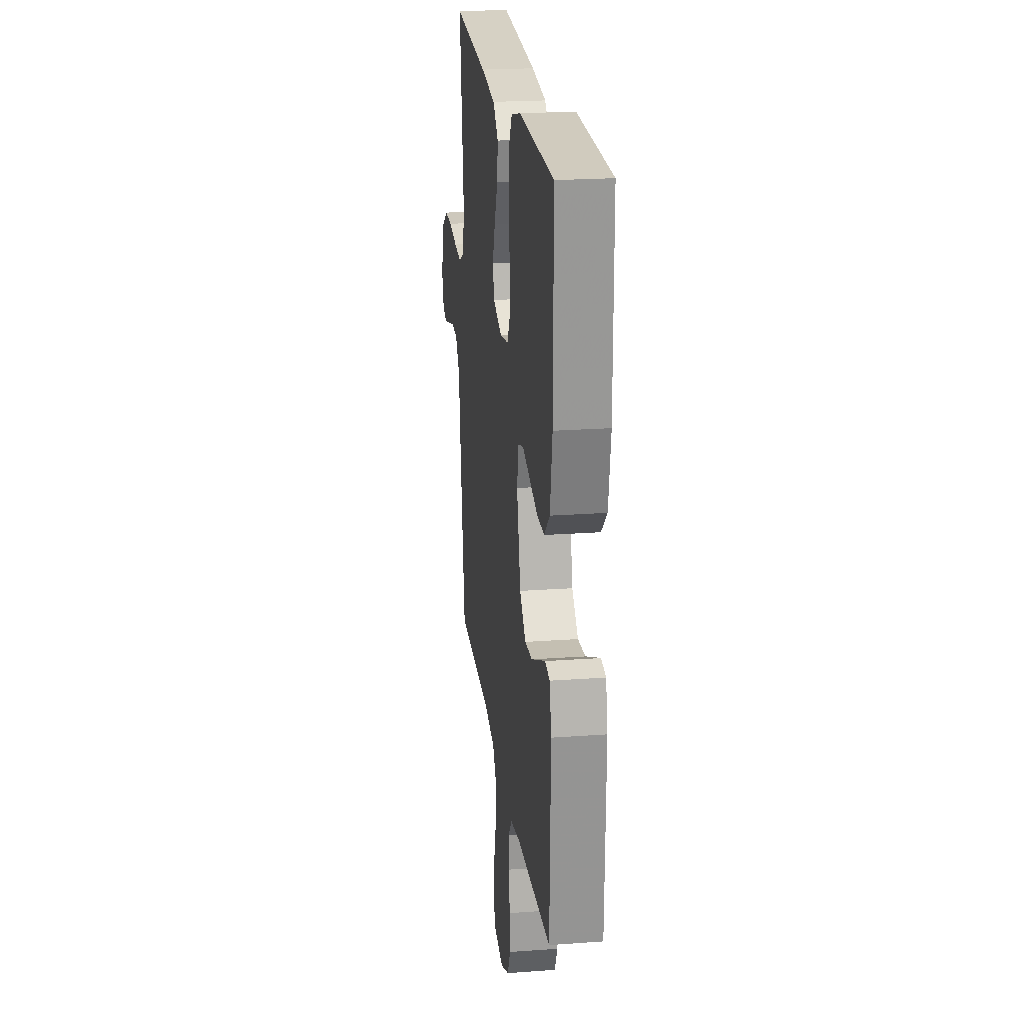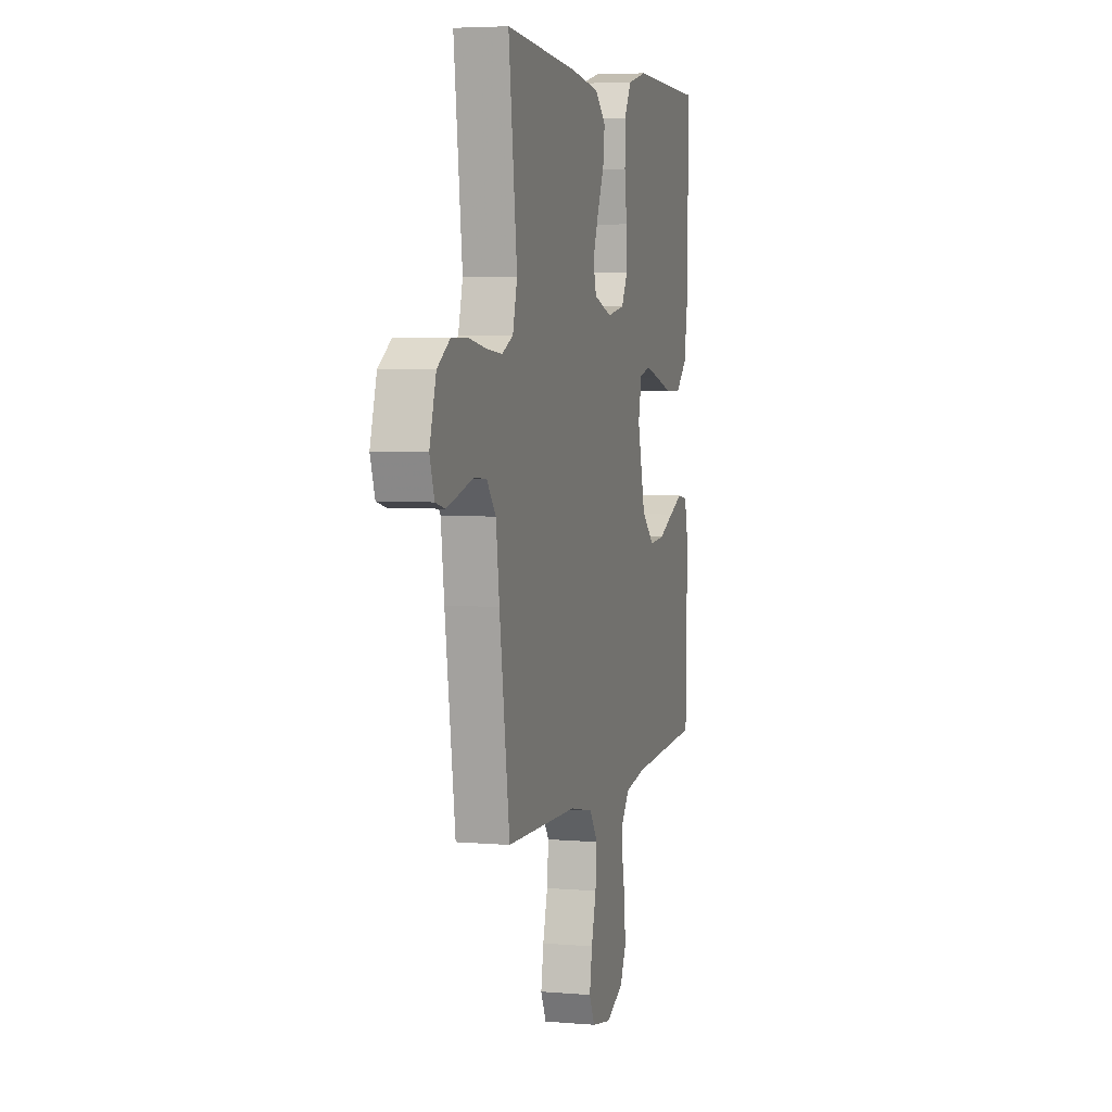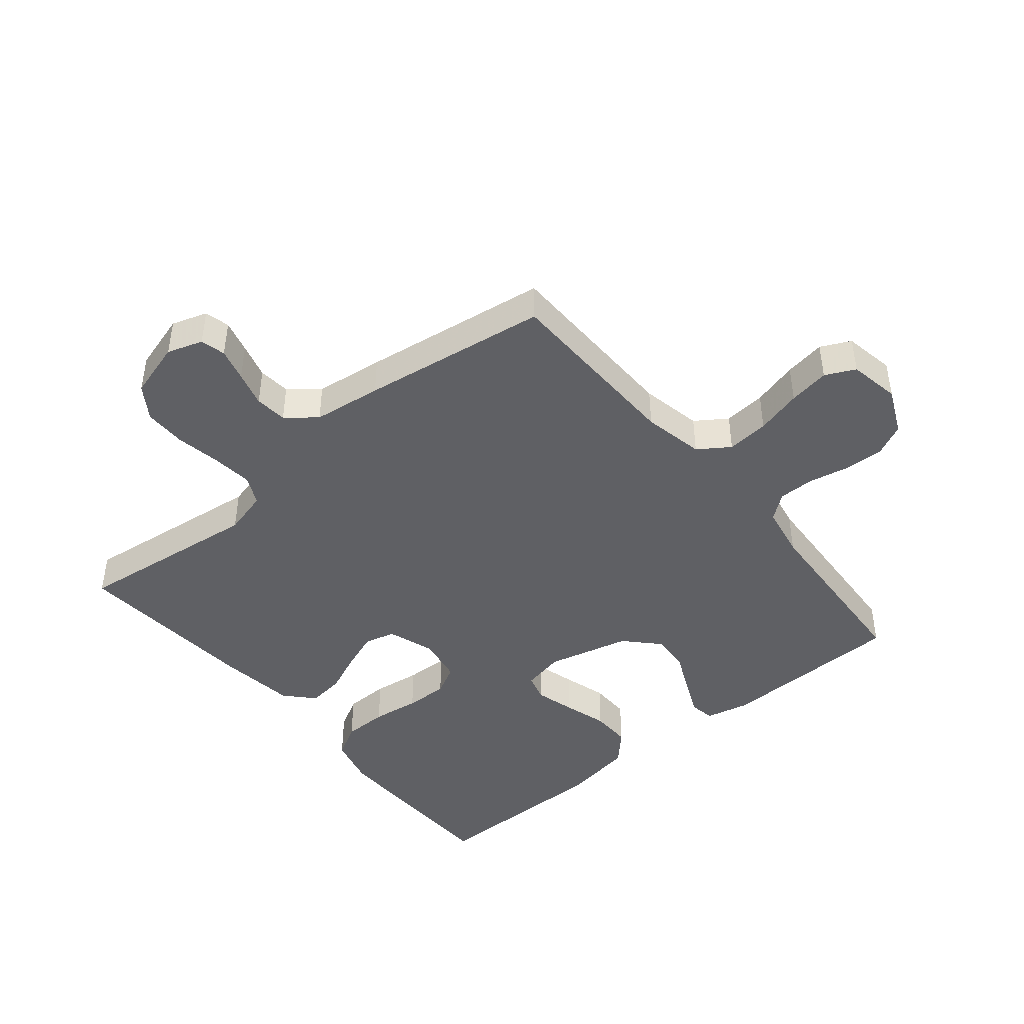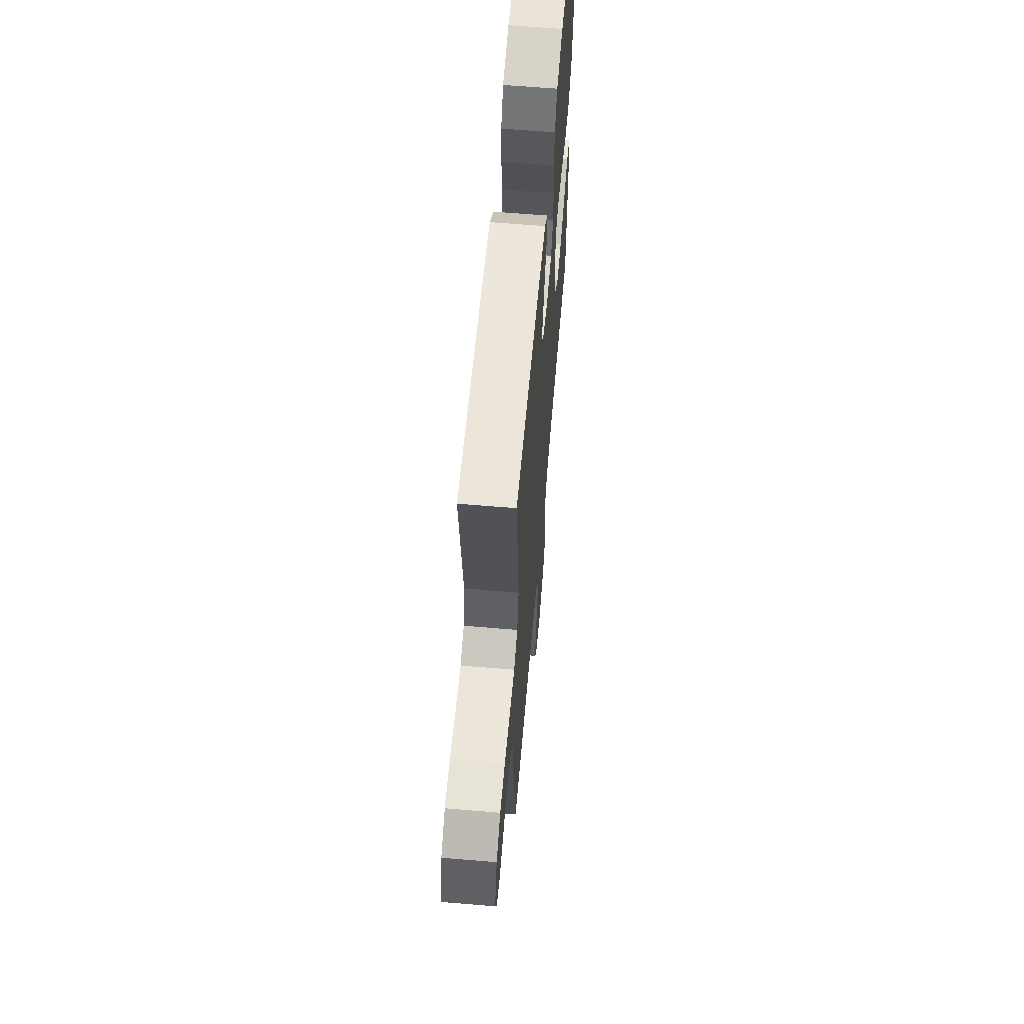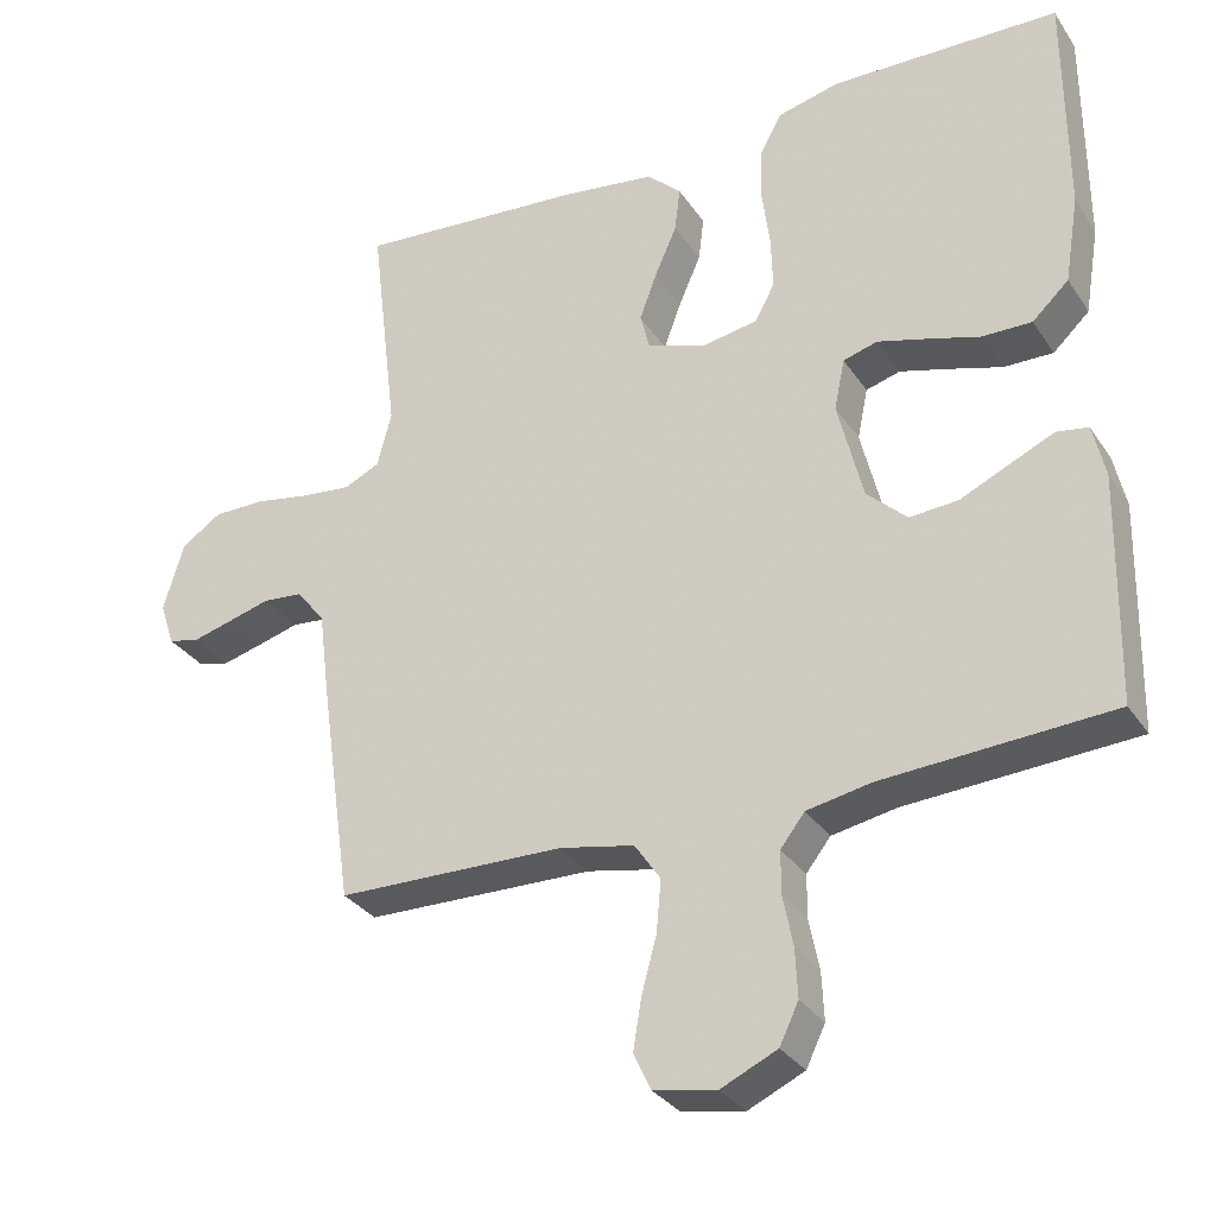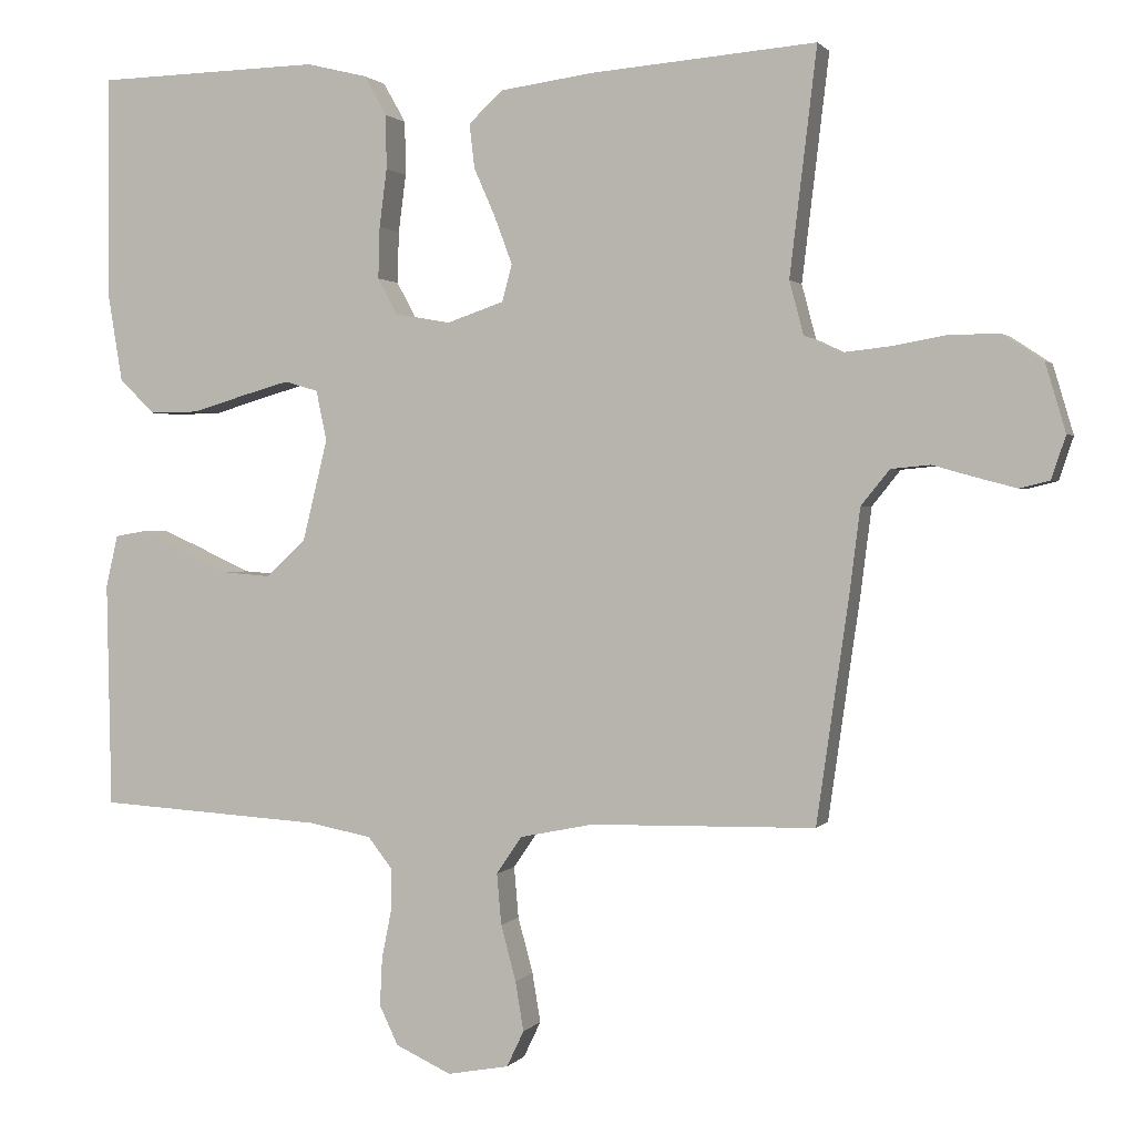
<metadata>
{"format":"obj","ext":"obj","renderer":"f3d","projection":"perspective","resolution":1024,"background":"white","views":[{"elev":22.2,"azim":-97.2,"up":"+Z"},{"elev":4.8,"azim":105.3,"up":"+Z"},{"elev":-44.5,"azim":129.5,"up":"+Y"},{"elev":62.3,"azim":94.9,"up":"+Z"},{"elev":-31.3,"azim":-152.0,"up":"+Z"},{"elev":1.2,"azim":18.0,"up":"+Z"}]}
</metadata>
<code>
v -0.5 0.07 0.5
v -0.2 0.07 0.507
v -0.119 0.07 0.487
v -0.089 0.07 0.434
v -0.088 0.07 0.362
v -0.098 0.07 0.285
v -0.1 0.07 0.216
v -0.074 0.07 0.168
v 0 0.07 0.155
v 0.076 0.07 0.181
v 0.089 0.07 0.23
v 0.066 0.07 0.292
v 0.037 0.07 0.358
v 0.03 0.07 0.417
v 0.075 0.07 0.459
v 0.2 0.07 0.476
v 0.5 0.07 0.5
v 0.464 0.07 0.2
v 0.483 0.07 0.128
v 0.53 0.07 0.106
v 0.596 0.07 0.113
v 0.668 0.07 0.126
v 0.736 0.07 0.126
v 0.789 0.07 0.091
v 0.816 0.07 0
v 0.797 0.07 -0.057
v 0.757 0.07 -0.067
v 0.704 0.07 -0.053
v 0.647 0.07 -0.037
v 0.595 0.07 -0.042
v 0.557 0.07 -0.089
v 0.543 0.07 -0.2
v 0.5 0.07 -0.5
v 0.2 0.07 -0.506
v 0.102 0.07 -0.526
v 0.068 0.07 -0.576
v 0.074 0.07 -0.644
v 0.094 0.07 -0.718
v 0.105 0.07 -0.784
v 0.082 0.07 -0.832
v 0 0.07 -0.847
v -0.074 0.07 -0.813
v -0.099 0.07 -0.761
v -0.096 0.07 -0.697
v -0.083 0.07 -0.632
v -0.083 0.07 -0.575
v -0.115 0.07 -0.534
v -0.2 0.07 -0.518
v -0.5 0.07 -0.5
v -0.506 0.07 -0.2
v -0.49 0.07 -0.13
v -0.449 0.07 -0.123
v -0.391 0.07 -0.149
v -0.326 0.07 -0.179
v -0.262 0.07 -0.184
v -0.209 0.07 -0.134
v -0.176 0.07 0
v -0.19 0.07 0.067
v -0.235 0.07 0.08
v -0.299 0.07 0.062
v -0.369 0.07 0.041
v -0.434 0.07 0.04
v -0.482 0.07 0.085
v -0.501 0.07 0.2
v -0.5 0 0.5
v -0.2 0 0.507
v -0.119 0 0.487
v -0.089 0 0.434
v -0.088 0 0.362
v -0.098 0 0.285
v -0.1 0 0.216
v -0.074 0 0.168
v 0 0 0.155
v 0.076 0 0.181
v 0.089 0 0.23
v 0.066 0 0.292
v 0.037 0 0.358
v 0.03 0 0.417
v 0.075 0 0.459
v 0.2 0 0.476
v 0.5 0 0.5
v 0.464 0 0.2
v 0.483 0 0.128
v 0.53 0 0.106
v 0.596 0 0.113
v 0.668 0 0.126
v 0.736 0 0.126
v 0.789 0 0.091
v 0.816 0 0
v 0.797 0 -0.057
v 0.757 0 -0.067
v 0.704 0 -0.053
v 0.647 0 -0.037
v 0.595 0 -0.042
v 0.557 0 -0.089
v 0.543 0 -0.2
v 0.5 0 -0.5
v 0.2 0 -0.506
v 0.102 0 -0.526
v 0.068 0 -0.576
v 0.074 0 -0.644
v 0.094 0 -0.718
v 0.105 0 -0.784
v 0.082 0 -0.832
v 0 0 -0.847
v -0.074 0 -0.813
v -0.099 0 -0.761
v -0.096 0 -0.697
v -0.083 0 -0.632
v -0.083 0 -0.575
v -0.115 0 -0.534
v -0.2 0 -0.518
v -0.5 0 -0.5
v -0.506 0 -0.2
v -0.49 0 -0.13
v -0.449 0 -0.123
v -0.391 0 -0.149
v -0.326 0 -0.179
v -0.262 0 -0.184
v -0.209 0 -0.134
v -0.176 0 0
v -0.19 0 0.067
v -0.235 0 0.08
v -0.299 0 0.062
v -0.369 0 0.041
v -0.434 0 0.04
v -0.482 0 0.085
v -0.501 0 0.2
f 4 5 6
f 3 4 6
f 2 3 6
f 1 2 6
f 64 1 6
f 63 64 6
f 62 63 6
f 61 62 6
f 60 61 6
f 59 60 6 7
f 58 59 7 8
f 57 58 8 9
f 56 57 9 10
f 52 53 54
f 51 52 54
f 50 51 54
f 49 50 54
f 48 49 54
f 47 48 54 55
f 46 47 55 56
f 43 44 45
f 42 43 45
f 41 42 45
f 40 41 45
f 39 40 45
f 38 39 45
f 37 38 45
f 36 37 45 46
f 46 56 10
f 36 46 10
f 35 36 10
f 31 32 33 34
f 35 10 11
f 34 35 11
f 31 34 11
f 30 31 11
f 27 28 29
f 26 27 29
f 25 26 29
f 24 25 29
f 23 24 29
f 22 23 29
f 21 22 29
f 20 21 29 30
f 16 17 18
f 15 16 18
f 14 15 18
f 13 14 18
f 12 13 18
f 12 18 19
f 19 20 30
f 12 19 30
f 11 12 30
f 70 69 68
f 70 68 67
f 70 67 66
f 70 66 65
f 70 65 128
f 70 128 127
f 70 127 126
f 70 126 125
f 70 125 124
f 71 70 124 123
f 72 71 123 122
f 73 72 122 121
f 74 73 121 120
f 118 117 116
f 118 116 115
f 118 115 114
f 118 114 113
f 118 113 112
f 119 118 112 111
f 120 119 111 110
f 109 108 107
f 109 107 106
f 109 106 105
f 109 105 104
f 109 104 103
f 109 103 102
f 109 102 101
f 110 109 101 100
f 74 120 110
f 74 110 100
f 74 100 99
f 98 97 96 95
f 75 74 99
f 75 99 98
f 75 98 95
f 75 95 94
f 93 92 91
f 93 91 90
f 93 90 89
f 93 89 88
f 93 88 87
f 93 87 86
f 93 86 85
f 94 93 85 84
f 82 81 80
f 82 80 79
f 82 79 78
f 82 78 77
f 82 77 76
f 83 82 76
f 94 84 83
f 94 83 76
f 94 76 75
f 1 65 66 2
f 2 66 67 3
f 3 67 68 4
f 4 68 69 5
f 5 69 70 6
f 6 70 71 7
f 7 71 72 8
f 8 72 73 9
f 9 73 74 10
f 10 74 75 11
f 11 75 76 12
f 12 76 77 13
f 13 77 78 14
f 14 78 79 15
f 15 79 80 16
f 16 80 81 17
f 17 81 82 18
f 18 82 83 19
f 19 83 84 20
f 20 84 85 21
f 21 85 86 22
f 22 86 87 23
f 23 87 88 24
f 24 88 89 25
f 25 89 90 26
f 26 90 91 27
f 27 91 92 28
f 28 92 93 29
f 29 93 94 30
f 30 94 95 31
f 31 95 96 32
f 32 96 97 33
f 33 97 98 34
f 34 98 99 35
f 35 99 100 36
f 36 100 101 37
f 37 101 102 38
f 38 102 103 39
f 39 103 104 40
f 40 104 105 41
f 41 105 106 42
f 42 106 107 43
f 43 107 108 44
f 44 108 109 45
f 45 109 110 46
f 46 110 111 47
f 47 111 112 48
f 48 112 113 49
f 49 113 114 50
f 50 114 115 51
f 51 115 116 52
f 52 116 117 53
f 53 117 118 54
f 54 118 119 55
f 55 119 120 56
f 56 120 121 57
f 57 121 122 58
f 58 122 123 59
f 59 123 124 60
f 60 124 125 61
f 61 125 126 62
f 62 126 127 63
f 63 127 128 64
f 64 128 65 1

</code>
